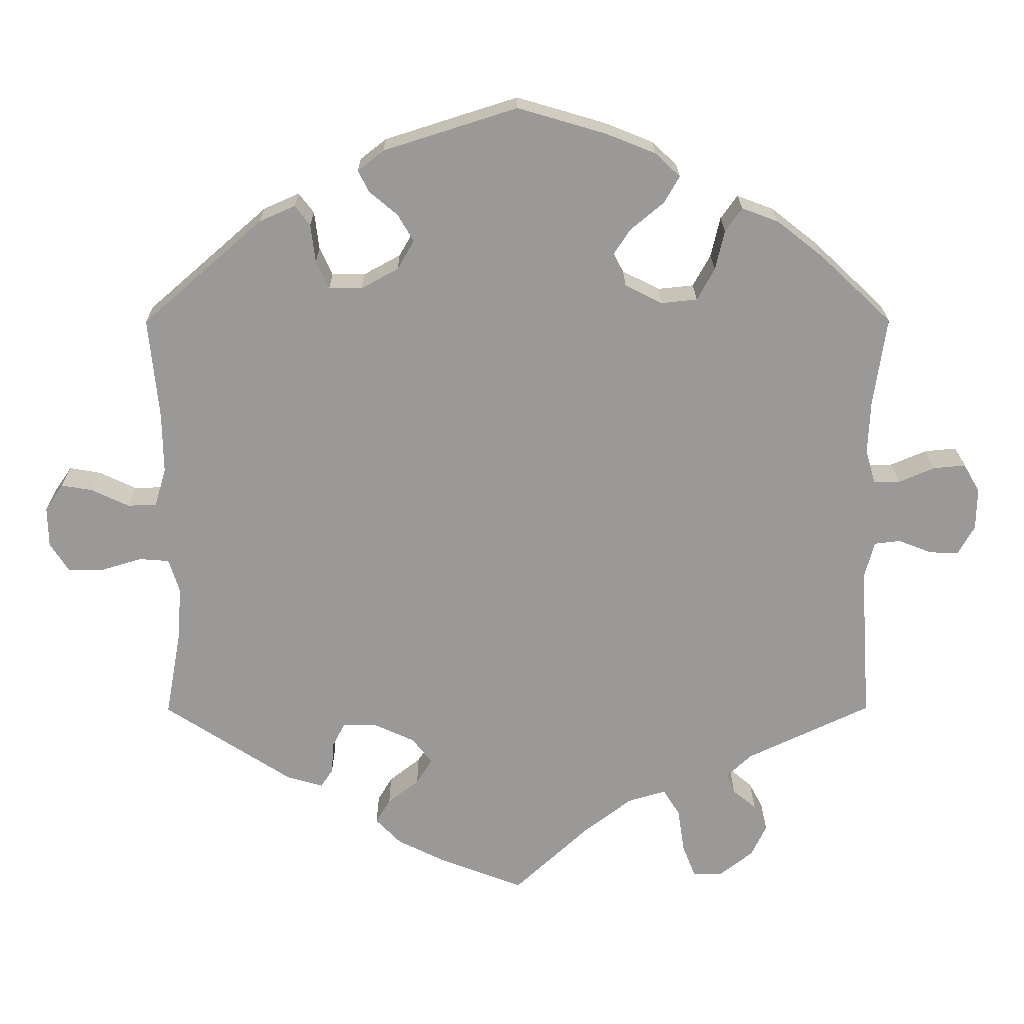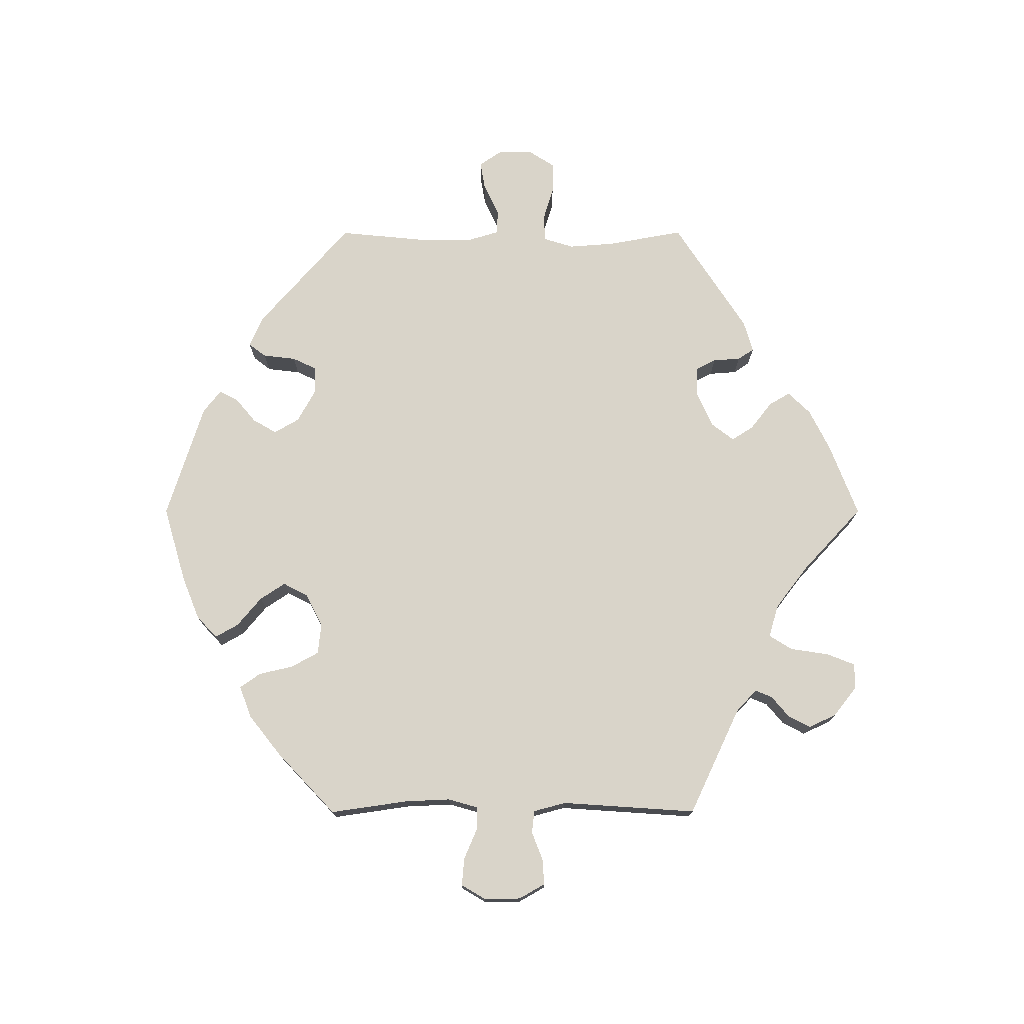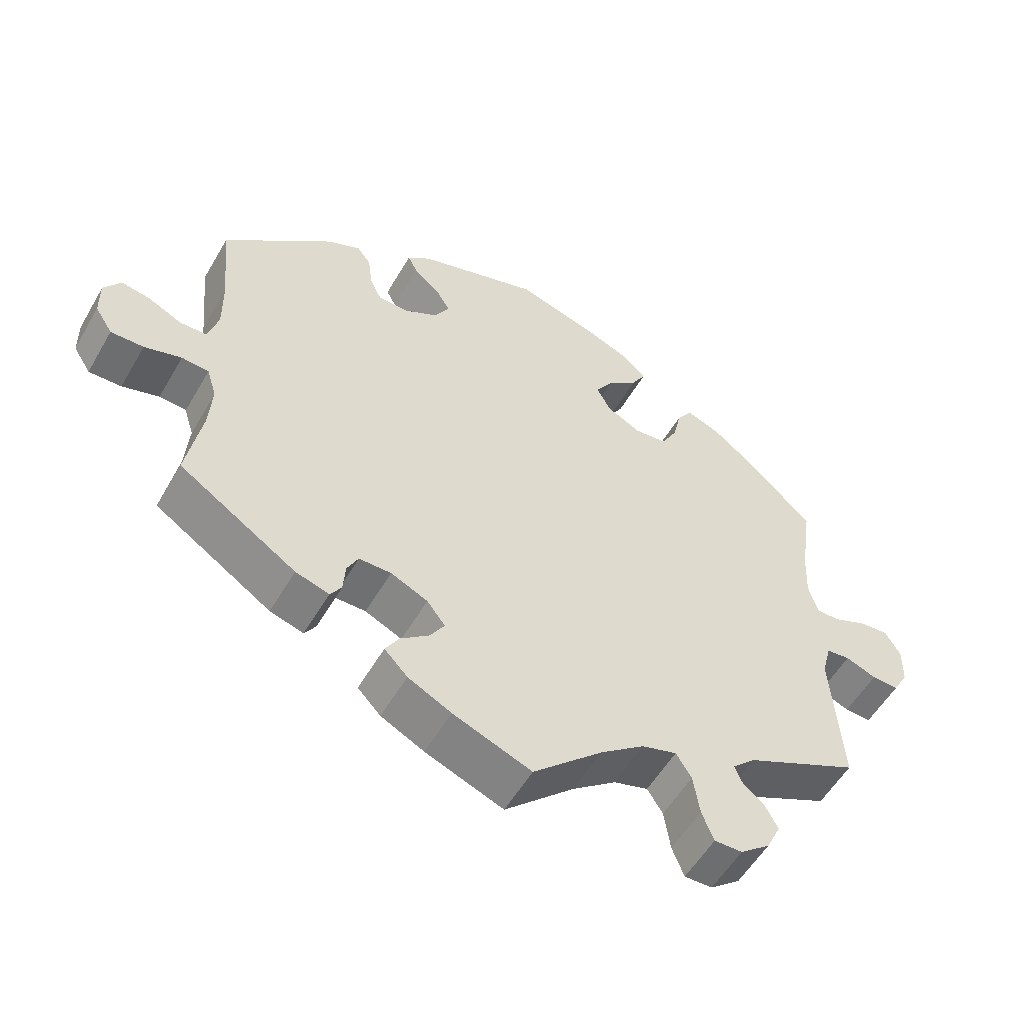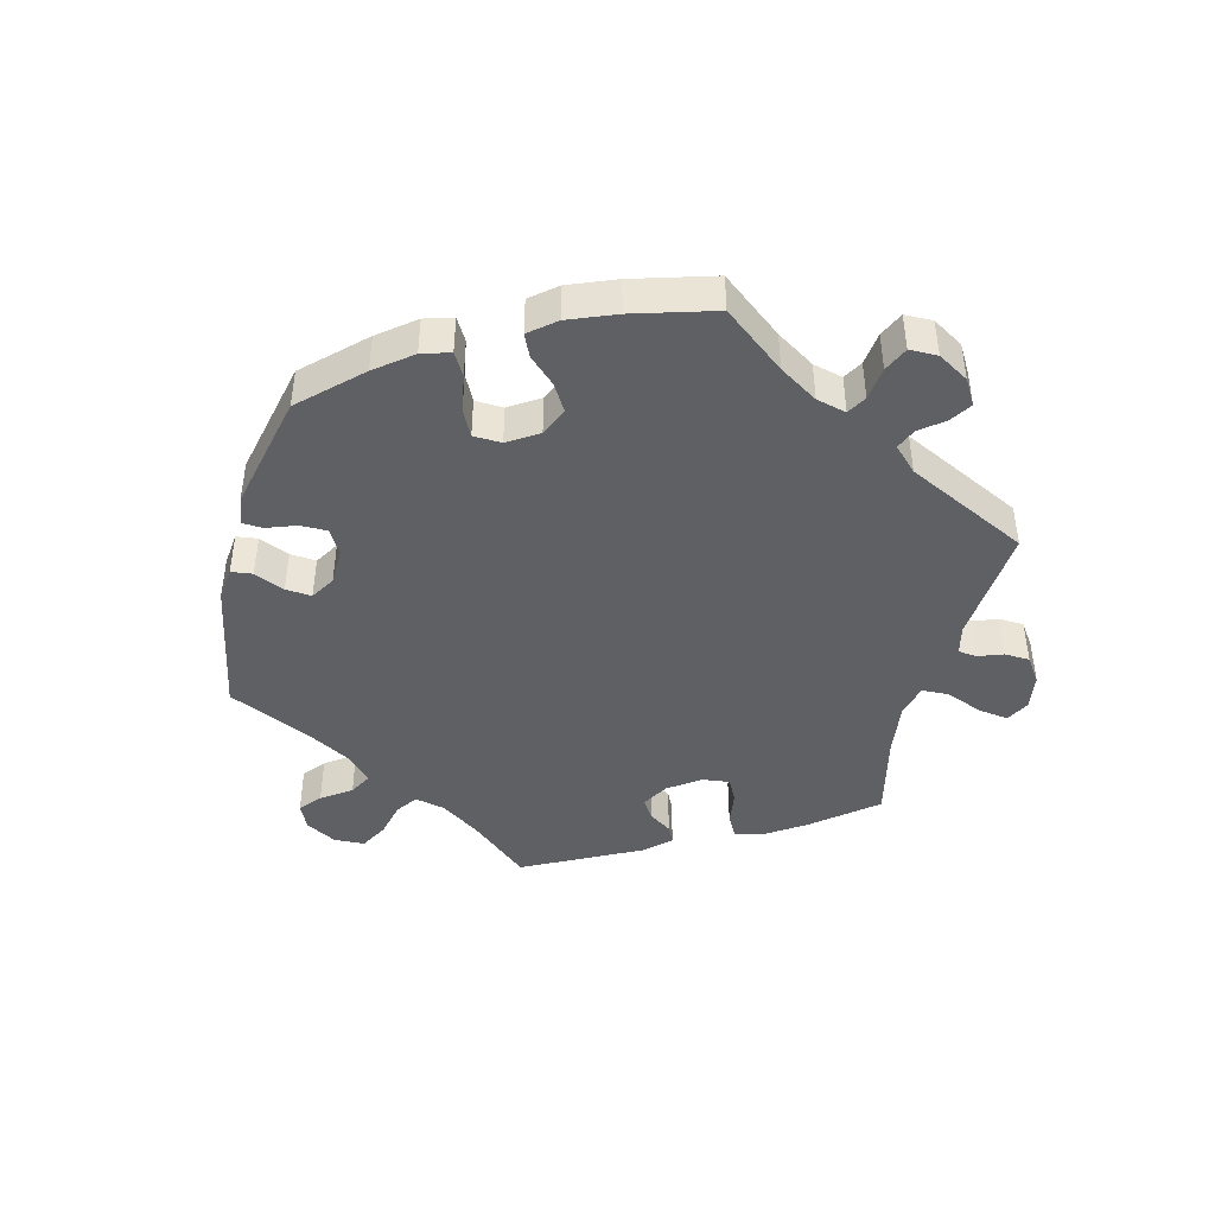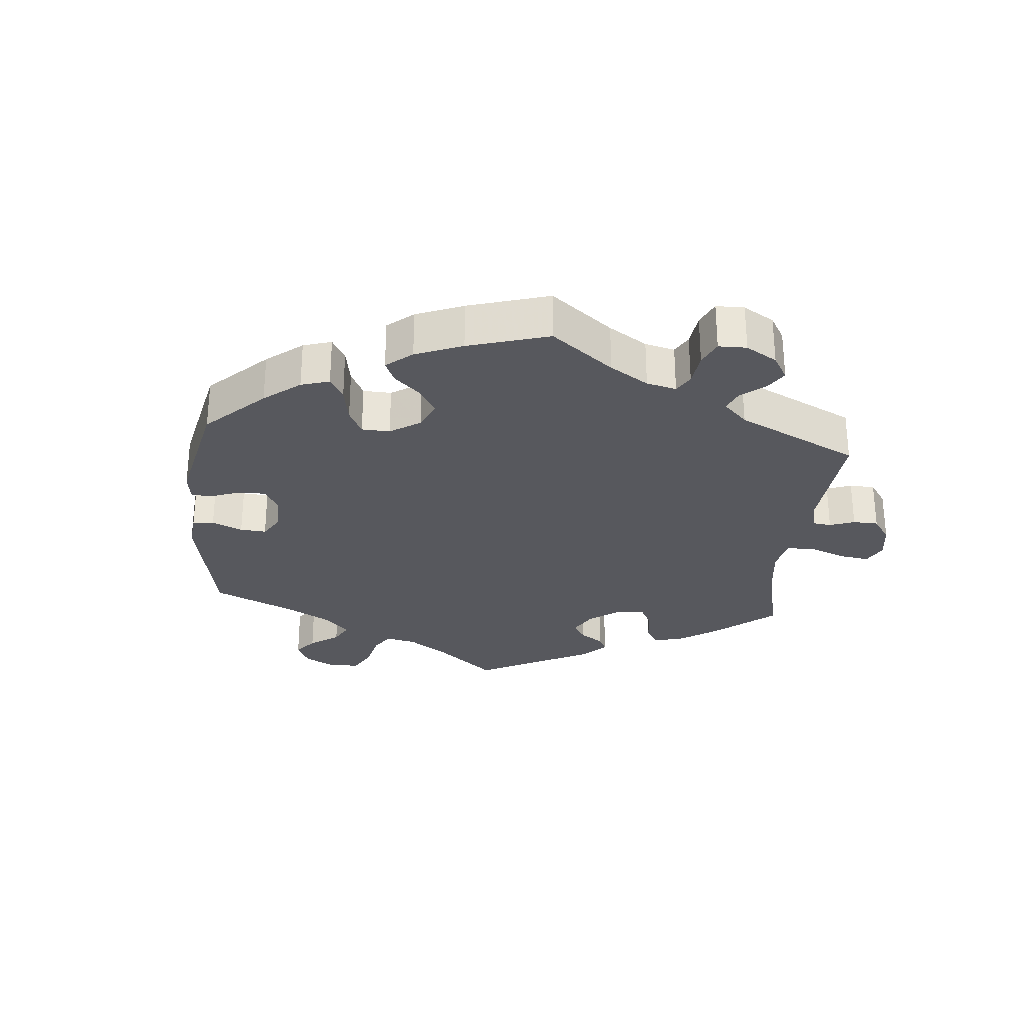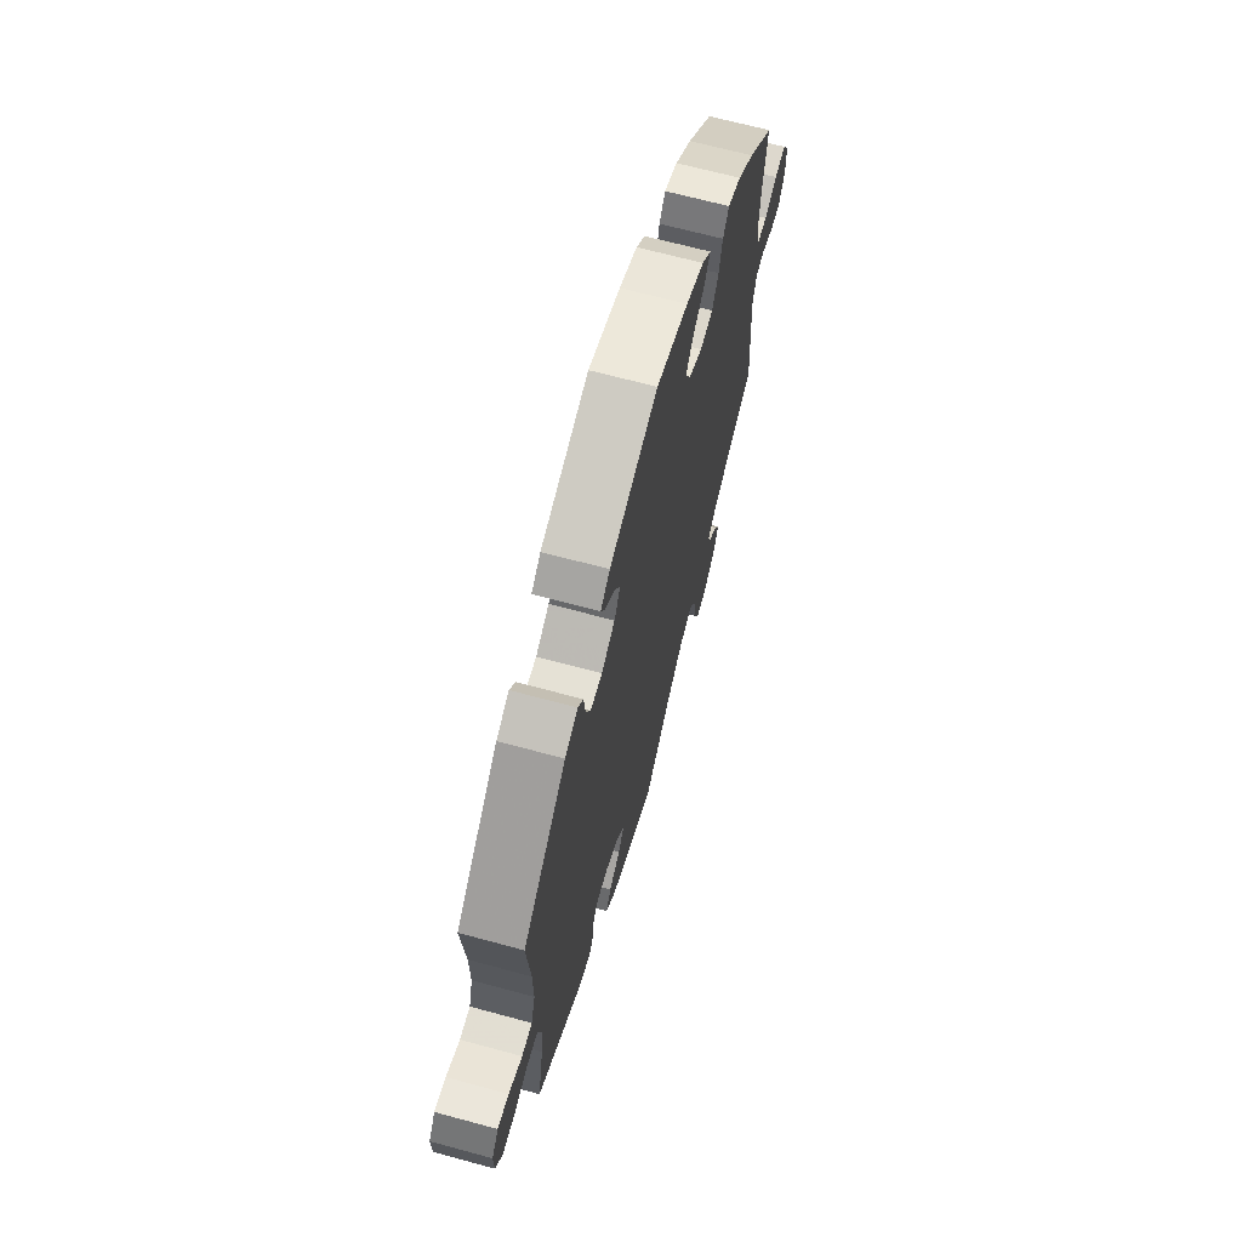
<metadata>
{"format":"obj","ext":"obj","renderer":"f3d","projection":"perspective","resolution":1024,"background":"white","views":[{"elev":21.1,"azim":-0.3,"up":"+Z"},{"elev":74.9,"azim":89.9,"up":"+Y"},{"elev":-54.8,"azim":-29.7,"up":"+Z"},{"elev":-44.1,"azim":45.7,"up":"+Y"},{"elev":-28.9,"azim":54.6,"up":"+Y"},{"elev":66.5,"azim":-74.7,"up":"+Z"}]}
</metadata>
<code>
v -0.343 0.07 0.427
v -0.296 0.07 0.448
v -0.276 0.07 0.422
v -0.27 0.07 0.372
v -0.253 0.07 0.336
v -0.21 0.07 0.335
v -0.161 0.07 0.362
v -0.139 0.07 0.4
v -0.16 0.07 0.436
v -0.197 0.07 0.467
v -0.211 0.07 0.495
v -0.177 0.07 0.522
v -0.001 0.07 0.578
v 0.115 0.07 0.544
v 0.18 0.07 0.518
v 0.213 0.07 0.487
v 0.193 0.07 0.452
v 0.149 0.07 0.415
v 0.124 0.07 0.377
v 0.144 0.07 0.339
v 0.193 0.07 0.314
v 0.24 0.07 0.319
v 0.263 0.07 0.361
v 0.275 0.07 0.413
v 0.297 0.07 0.444
v 0.345 0.07 0.426
v 0.406 0.07 0.378
v 0.5 0.07 0.289
v 0.483 0.07 0.171
v 0.48 0.07 0.102
v 0.493 0.07 0.057
v 0.527 0.07 0.057
v 0.574 0.07 0.077
v 0.616 0.07 0.081
v 0.638 0.07 0.044
v 0.637 0.07 -0.011
v 0.615 0.07 -0.05
v 0.577 0.07 -0.048
v 0.533 0.07 -0.031
v 0.499 0.07 -0.035
v 0.486 0.07 -0.084
v 0.5 0.07 -0.289
v 0.337 0.07 -0.366
v 0.304 0.07 -0.397
v 0.315 0.07 -0.423
v 0.346 0.07 -0.449
v 0.364 0.07 -0.483
v 0.344 0.07 -0.525
v 0.301 0.07 -0.559
v 0.261 0.07 -0.56
v 0.244 0.07 -0.517
v 0.235 0.07 -0.458
v 0.213 0.07 -0.423
v 0.163 0.07 -0.438
v 0.1 0.07 -0.486
v 0.001 0.07 -0.578
v -0.111 0.07 -0.535
v -0.173 0.07 -0.504
v -0.206 0.07 -0.47
v -0.187 0.07 -0.438
v -0.146 0.07 -0.406
v -0.125 0.07 -0.373
v -0.151 0.07 -0.339
v -0.204 0.07 -0.315
v -0.25 0.07 -0.315
v -0.266 0.07 -0.346
v -0.269 0.07 -0.388
v -0.285 0.07 -0.412
v -0.333 0.07 -0.398
v -0.501 0.07 -0.289
v -0.48 0.07 -0.173
v -0.475 0.07 -0.104
v -0.489 0.07 -0.059
v -0.528 0.07 -0.056
v -0.581 0.07 -0.072
v -0.628 0.07 -0.073
v -0.653 0.07 -0.034
v -0.654 0.07 0.019
v -0.63 0.07 0.054
v -0.589 0.07 0.047
v -0.54 0.07 0.024
v -0.502 0.07 0.025
v -0.487 0.07 0.076
v -0.488 0.07 0.155
v -0.501 0.07 0.289
v -0.343 0 0.427
v -0.296 0 0.448
v -0.276 0 0.422
v -0.27 0 0.372
v -0.253 0 0.336
v -0.21 0 0.335
v -0.161 0 0.362
v -0.139 0 0.4
v -0.16 0 0.436
v -0.197 0 0.467
v -0.211 0 0.495
v -0.177 0 0.522
v -0.001 0 0.578
v 0.115 0 0.544
v 0.18 0 0.518
v 0.213 0 0.487
v 0.193 0 0.452
v 0.149 0 0.415
v 0.124 0 0.377
v 0.144 0 0.339
v 0.193 0 0.314
v 0.24 0 0.319
v 0.263 0 0.361
v 0.275 0 0.413
v 0.297 0 0.444
v 0.345 0 0.426
v 0.406 0 0.378
v 0.5 0 0.289
v 0.483 0 0.171
v 0.48 0 0.102
v 0.493 0 0.057
v 0.527 0 0.057
v 0.574 0 0.077
v 0.616 0 0.081
v 0.638 0 0.044
v 0.637 0 -0.011
v 0.615 0 -0.05
v 0.577 0 -0.048
v 0.533 0 -0.031
v 0.499 0 -0.035
v 0.486 0 -0.084
v 0.5 0 -0.289
v 0.337 0 -0.366
v 0.304 0 -0.397
v 0.315 0 -0.423
v 0.346 0 -0.449
v 0.364 0 -0.483
v 0.344 0 -0.525
v 0.301 0 -0.559
v 0.261 0 -0.56
v 0.244 0 -0.517
v 0.235 0 -0.458
v 0.213 0 -0.423
v 0.163 0 -0.438
v 0.1 0 -0.486
v 0.001 0 -0.578
v -0.111 0 -0.535
v -0.173 0 -0.504
v -0.206 0 -0.47
v -0.187 0 -0.438
v -0.146 0 -0.406
v -0.125 0 -0.373
v -0.151 0 -0.339
v -0.204 0 -0.315
v -0.25 0 -0.315
v -0.266 0 -0.346
v -0.269 0 -0.388
v -0.285 0 -0.412
v -0.333 0 -0.398
v -0.501 0 -0.289
v -0.48 0 -0.173
v -0.475 0 -0.104
v -0.489 0 -0.059
v -0.528 0 -0.056
v -0.581 0 -0.072
v -0.628 0 -0.073
v -0.653 0 -0.034
v -0.654 0 0.019
v -0.63 0 0.054
v -0.589 0 0.047
v -0.54 0 0.024
v -0.502 0 0.025
v -0.487 0 0.076
v -0.488 0 0.155
v -0.501 0 0.289
f 84 85 1 2
f 83 84 2 3
f 82 83 3 4
f 78 79 80 81
f 78 81 82
f 77 78 82
f 74 75 76 77
f 73 74 77 82
f 72 73 82 4
f 68 69 70 71
f 66 67 68 71
f 65 66 71 72
f 64 65 72 4
f 58 59 60 61
f 58 61 62
f 55 56 57 58
f 54 55 58 62
f 53 54 62 63
f 49 50 51 52
f 49 52 53
f 48 49 53
f 45 46 47 48
f 44 45 48 53
f 43 44 53 63
f 41 42 43 63
f 36 37 38 39
f 36 39 40
f 35 36 40
f 32 33 34 35
f 31 32 35 40
f 30 31 40 41
f 26 27 28 29
f 26 29 30
f 23 24 25 26
f 22 23 26 30
f 21 22 30 41
f 15 16 17 18
f 15 18 19
f 14 15 19
f 13 14 19
f 12 13 19 20
f 9 10 11 12
f 8 9 12 20
f 63 64 4 5
f 41 63 5 6
f 21 41 6 7
f 7 8 20 21
f 87 86 170 169
f 88 87 169 168
f 89 88 168 167
f 166 165 164 163
f 167 166 163
f 167 163 162
f 162 161 160 159
f 167 162 159 158
f 89 167 158 157
f 156 155 154 153
f 156 153 152 151
f 157 156 151 150
f 89 157 150 149
f 146 145 144 143
f 147 146 143
f 143 142 141 140
f 147 143 140 139
f 148 147 139 138
f 137 136 135 134
f 138 137 134
f 138 134 133
f 133 132 131 130
f 138 133 130 129
f 148 138 129 128
f 148 128 127 126
f 124 123 122 121
f 125 124 121
f 125 121 120
f 120 119 118 117
f 125 120 117 116
f 126 125 116 115
f 114 113 112 111
f 115 114 111
f 111 110 109 108
f 115 111 108 107
f 126 115 107 106
f 103 102 101 100
f 104 103 100
f 104 100 99
f 104 99 98
f 105 104 98 97
f 97 96 95 94
f 105 97 94 93
f 90 89 149 148
f 91 90 148 126
f 92 91 126 106
f 106 105 93 92
f 1 86 87 2
f 2 87 88 3
f 3 88 89 4
f 4 89 90 5
f 5 90 91 6
f 6 91 92 7
f 7 92 93 8
f 8 93 94 9
f 9 94 95 10
f 10 95 96 11
f 11 96 97 12
f 12 97 98 13
f 13 98 99 14
f 14 99 100 15
f 15 100 101 16
f 16 101 102 17
f 17 102 103 18
f 18 103 104 19
f 19 104 105 20
f 20 105 106 21
f 21 106 107 22
f 22 107 108 23
f 23 108 109 24
f 24 109 110 25
f 25 110 111 26
f 26 111 112 27
f 27 112 113 28
f 28 113 114 29
f 29 114 115 30
f 30 115 116 31
f 31 116 117 32
f 32 117 118 33
f 33 118 119 34
f 34 119 120 35
f 35 120 121 36
f 36 121 122 37
f 37 122 123 38
f 38 123 124 39
f 39 124 125 40
f 40 125 126 41
f 41 126 127 42
f 42 127 128 43
f 43 128 129 44
f 44 129 130 45
f 45 130 131 46
f 46 131 132 47
f 47 132 133 48
f 48 133 134 49
f 49 134 135 50
f 50 135 136 51
f 51 136 137 52
f 52 137 138 53
f 53 138 139 54
f 54 139 140 55
f 55 140 141 56
f 56 141 142 57
f 57 142 143 58
f 58 143 144 59
f 59 144 145 60
f 60 145 146 61
f 61 146 147 62
f 62 147 148 63
f 63 148 149 64
f 64 149 150 65
f 65 150 151 66
f 66 151 152 67
f 67 152 153 68
f 68 153 154 69
f 69 154 155 70
f 70 155 156 71
f 71 156 157 72
f 72 157 158 73
f 73 158 159 74
f 74 159 160 75
f 75 160 161 76
f 76 161 162 77
f 77 162 163 78
f 78 163 164 79
f 79 164 165 80
f 80 165 166 81
f 81 166 167 82
f 82 167 168 83
f 83 168 169 84
f 84 169 170 85
f 85 170 86 1

</code>
